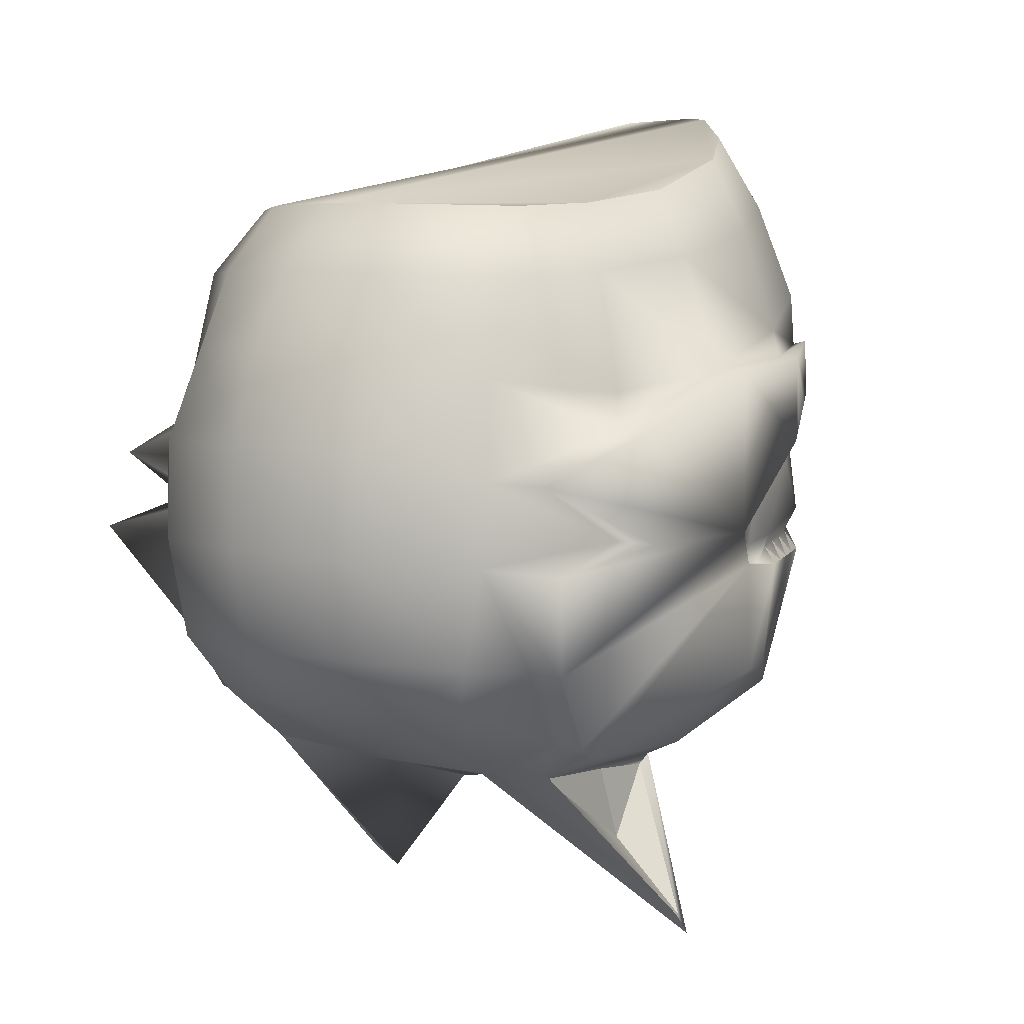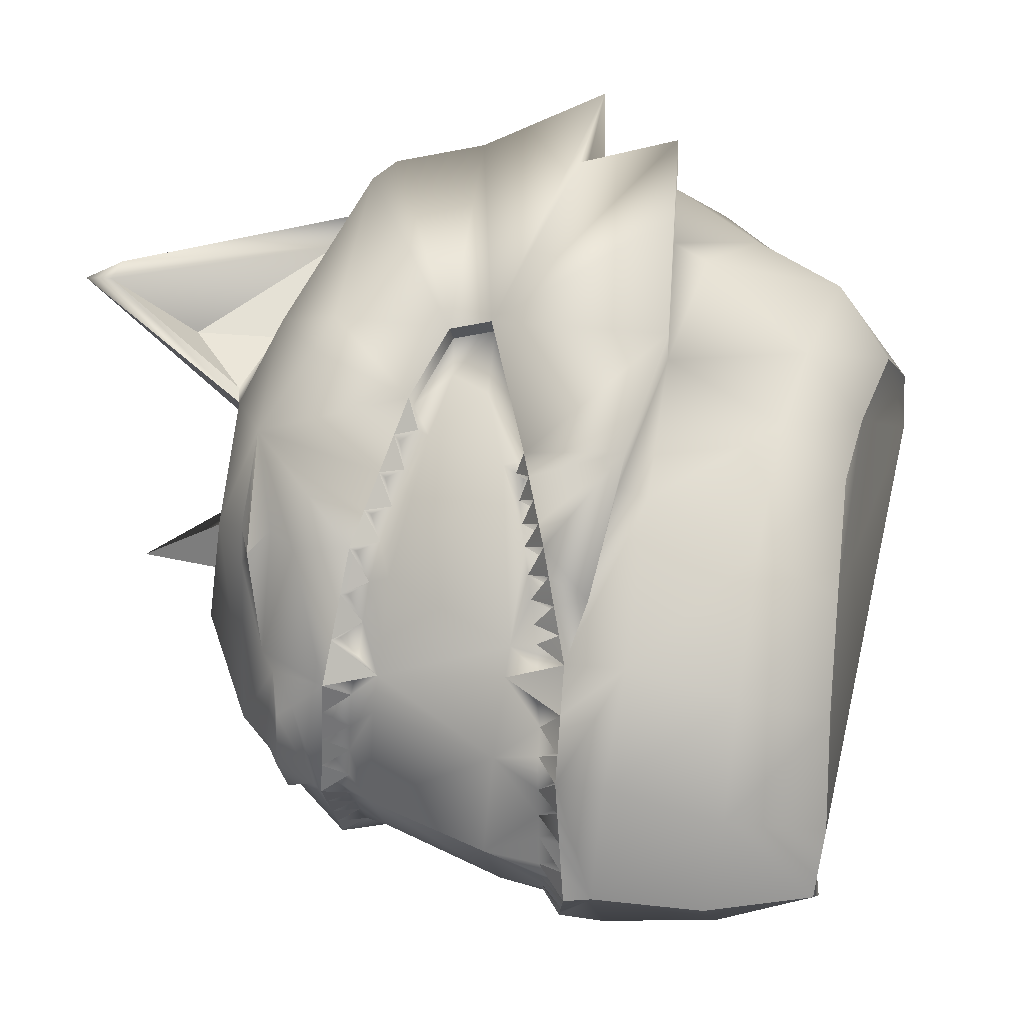
<metadata>
{"format":"obj","ext":"obj","renderer":"f3d","projection":"perspective","resolution":1024,"background":"white","views":[{"elev":4.8,"azim":-45.5,"up":"+Y"},{"elev":48.2,"azim":114.9,"up":"+Z"}]}
</metadata>
<code>
o new_helmet
v 0.4345 -2.99 -0.01472
v 0.4199 -3.201 -0.01731
v 0.4201 -2.989 -0.01418
v 0.4055 -3.2 -0.01677
v 0.3582 -3.276 -0.08386
v 0.3934 -3.01 -0.1035
v 0.2159 -3.109 -0.2393
v 0.1904 -3.214 -0.2209
v 0.2994 -3.213 -0.1701
v 0.3809 -3.01 -0.0946
v 0.3187 -3.03 -0.1466
v 0.375 -3.204 -0.105
v 0.1351 -3.521 -0.1878
v -0.02506 -3.377 -0.1653
v 0.1443 -3.539 -0.1907
v 0.1184 -3.459 -0.1308
v 0.2717 -3.069 -0.2116
v 0.2642 -3.069 -0.1859
v 0.4242 -2.995 -0.03692
v 0.3895 -3.027 -0.08046
v 0.4063 -3.021 -0.04366
v 0.416 -3.017 -0.02231
v 0.3561 -3.021 -0.1351
v 0.3659 -3.015 -0.1072
v 0.3451 -3.021 -0.1245
v 0.3591 -3.037 -0.1158
v 0.3414 -3.072 -0.1366
v 0.2914 -3.05 -0.1663
v 0.2778 -3.059 -0.1761
v 0.2782 -3.08 -0.1806
v 0.3052 -3.064 -0.1614
v 0.316 -3.058 -0.1536
v 0.2577 -3.079 -0.2185
v 0.237 -3.089 -0.2056
v 0.2234 -3.099 -0.2154
v 0.2221 -3.113 -0.2207
v 0.25 -3.097 -0.2009
v 0.2625 -3.09 -0.1919
v 0.3955 -3.203 -0.08992
v 0.4036 -3.202 -0.06571
v 0.4118 -3.202 -0.04151
v 0.3826 -3.203 -0.08296
v 0.3902 -3.202 -0.06089
v 0.3979 -3.201 -0.03883
v 0.3776 -3.187 -0.09915
v 0.4042 -3.183 -0.0289
v 0.3959 -3.184 -0.05078
v 0.3881 -3.185 -0.07188
v 0.3246 -3.21 -0.1484
v 0.3498 -3.207 -0.1267
v 0.3632 -3.17 -0.1148
v 0.3386 -3.192 -0.1403
v 0.3173 -3.194 -0.1627
v 0.2517 -3.214 -0.2092
v 0.2797 -3.214 -0.1961
v 0.2176 -3.214 -0.2082
v 0.2449 -3.214 -0.1955
v 0.2721 -3.214 -0.1828
v 0.291 -3.197 -0.1799
v 0.2651 -3.198 -0.1911
v 0.2376 -3.2 -0.2031
v 0.208 -3.202 -0.216
v 0.4157 -3.21 -0.0173
v 0.4119 -3.244 -0.01766
v 0.3924 -3.265 -0.01726
v 0.3964 -3.246 -0.06471
v 0.3724 -3.259 -0.08517
v 0.291 -3.322 -0.137
v 0.3136 -3.305 -0.1392
v 0.4131 -3.162 -0.0165
v 0.4186 -3.063 -0.01522
v 0.1296 -3.208 -0.2363
v 0.2098 -3.109 -0.2252
v 0.2214 -3.124 -0.225
v 0.1668 -3.162 -0.2315
v 0.3858 -3.064 -0.09624
v 0.324 -3.076 -0.1523
v 0.3807 -3.167 -0.0923
v 0.3165 -3.178 -0.1749
v 0.1606 -3.194 -0.2326
v 0.2113 -3.191 -0.2173
v 0.4103 -2.994 -0.03429
v 0.4005 -2.999 -0.05439
v 0.3907 -3.004 -0.0745
v 0.4196 -3.016 -0.01456
v 0.3827 -3.03 -0.0952
v 0.3984 -3.024 -0.06086
v 0.33 -3.051 -0.1416
v 0.3751 -3.032 -0.1018
v 0.3051 -3.04 -0.1564
v 0.216 -3.117 -0.2251
v 0.3216 -3.055 -0.1497
v 0.2917 -3.072 -0.171
v 0.2506 -3.079 -0.1957
v 0.2372 -3.104 -0.2099
v 0.303 -3.364 -0.01544
v 0.1895 -3.408 -0.01195
v -0.1583 -2.971 0.007269
v 0.3817 -3.29 -0.01724
v -0.1147 -2.916 0.006485
v -0.1934 -3.033 0.007621
v -0.2128 -3.109 0.00721
v -0.1507 -3.329 0.00168
v -0.05888 -3.381 -0.002452
v -0.2008 -3.275 0.00432
v 0.06104 -3.415 -0.007342
v 0.3563 -2.821 -0.009363
v 0.4002 -2.891 -0.01201
v -0.216 -3.193 0.006096
v 0.4247 -2.972 -0.01409
v -0.1108 -3.317 -0.1467
v -0.05167 -2.916 -0.1467
v 0.2662 -2.845 -0.1123
v -0.1125 -3.051 -0.171
v 0.3161 -2.986 -0.1622
v 0.09957 -2.897 -0.1731
v 0.09362 -3.045 -0.2421
v -0.1327 -3.197 -0.1844
v 0.1335 -3.208 -0.2512
v -0.1387 -3.326 -0.09308
v -0.08772 -2.971 -0.1738
v 0.02516 -2.911 -0.1566
v 0.3242 -2.825 -0.05303
v -0.103 -2.916 -0.07274
v 0.2849 -3.348 -0.1227
v 0.2955 -2.907 -0.1378
v -0.1281 -3.13 -0.189
v 0.206 -3.014 -0.2187
v 0.3839 -2.976 -0.1039
v -0.1716 -3.035 -0.08698
v 0.1942 -2.868 -0.158
v -0.0452 -3.347 -0.1864
v -0.02372 -3.061 -0.2292
v 0.09192 -2.952 -0.2057
v 0.1185 -3.18 -0.256
v -0.1275 -3.28 -0.166
v -0.1951 -3.193 -0.1032
v -0.1824 -3.274 -0.09548
v 0.3621 -2.891 -0.07693
v 0.2006 -2.929 -0.1889
v -0.1452 -2.971 -0.08363
v 0.001494 -2.966 -0.1876
v -0.05687 -3.378 -0.1244
v -0.1913 -3.111 -0.1055
v 0.1956 -3.214 -0.2353
v 0.3077 -3.214 -0.183
v 0.3284 -3.03 -0.1585
v 0.3874 -3.204 -0.1141
v 0.1146 -3.179 -0.2411
v 0.04379 -3.395 -0.08926
v -0.001244 -3.387 -0.1466
v 0.1559 -3.4 -0.1255
v 0.1409 -3.4 -0.06026
v 0.1691 -3.393 -0.1245
v 0.09666 -3.395 -0.1284
v 0.121 -3.517 -0.1958
v -0.08156 -3.283 -0.1938
v -0.02824 -3.091 -0.2349
v -0.03928 -3.176 -0.2432
v 0.2084 -3.037 -0.2237
v 0.09258 -3.045 -0.2705
v -0.1357 -3.196 -0.2665
v 0.2405 -3.326 -0.1958
v -0.1301 -3.129 -0.243
v 0.3126 -3.262 -0.162
v 0.2926 -3.025 -0.1944
v -0.02471 -3.358 -0.2139
v 0.1255 -3.367 -0.1884
v -0.04536 -3.345 -0.2197
v -0.08275 -3.283 -0.2263
v -0.02928 -3.091 -0.2633
v -0.04068 -3.176 -0.2815
v 0.1957 -3.035 -0.2517
v 0.1493 -3.3 -0.2444
v 0.1803 -3.303 -0.2365
v 0.414 -3 -0.05912
v 0.4037 -3.005 -0.08132
v 0.3777 -3.015 -0.1168
v 0.3142 -3.039 -0.1718
v 0.3 -3.049 -0.1851
v 0.2858 -3.059 -0.1983
v 0.2438 -3.089 -0.2255
v 0.2298 -3.099 -0.2324
v 0.3343 -3.211 -0.1601
v 0.3608 -3.207 -0.1371
v 0.2237 -3.214 -0.2223
v 0.3876 -3.236 -0.06955
v 0.3072 -3.317 -0.1124
v 0.2979 -3.29 -0.156
v 0.2673 -3.323 -0.1653
v 0.3691 -3.187 -0.1099
v 0.3565 -3.188 -0.1207
v 0.3433 -3.047 -0.1305
v 0.4088 -3.184 -0.01665
v 0.3631 -3.278 0.05133
v 0.4 -3.013 0.07619
v 0.2328 -3.116 0.2217
v 0.2059 -3.22 0.202
v 0.3109 -3.218 0.1434
v 0.3869 -3.012 0.06824
v 0.3286 -3.034 0.124
v 0.3815 -3.206 0.07333
v 0.148 -3.526 0.164
v -0.01324 -3.381 0.1575
v 0.1574 -3.544 0.1657
v 0.1272 -3.462 0.1102
v 0.2864 -3.075 0.1911
v 0.2771 -3.075 0.166
v 0.4259 -2.996 0.008007
v 0.3943 -3.029 0.053
v 0.4084 -3.022 0.01527
v 0.4166 -3.018 -0.006618
v 0.365 -3.025 0.1101
v 0.3728 -3.017 0.08171
v 0.3534 -3.025 0.1003
v 0.3666 -3.04 0.09013
v 0.3504 -3.076 0.1111
v 0.3028 -3.054 0.145
v 0.29 -3.064 0.1555
v 0.2907 -3.085 0.1594
v 0.3162 -3.069 0.1387
v 0.3264 -3.062 0.1304
v 0.273 -3.085 0.1988
v 0.2514 -3.095 0.187
v 0.2385 -3.105 0.1975
v 0.2376 -3.12 0.2025
v 0.264 -3.103 0.1812
v 0.2758 -3.095 0.1715
v 0.4009 -3.205 0.05678
v 0.4072 -3.204 0.03208
v 0.4136 -3.202 0.007386
v 0.3875 -3.205 0.0508
v 0.3935 -3.203 0.02828
v 0.3995 -3.201 0.005753
v 0.3837 -3.189 0.06778
v 0.4051 -3.184 -0.004093
v 0.3984 -3.185 0.01829
v 0.3922 -3.187 0.03986
v 0.3344 -3.214 0.1201
v 0.3579 -3.21 0.09669
v 0.3705 -3.173 0.08489
v 0.3478 -3.195 0.1115
v 0.3282 -3.199 0.1353
v 0.2661 -3.22 0.1859
v 0.2931 -3.219 0.1708
v 0.2321 -3.22 0.1873
v 0.2584 -3.219 0.1727
v 0.2846 -3.219 0.1581
v 0.3033 -3.202 0.1543
v 0.2782 -3.204 0.1674
v 0.2517 -3.206 0.1812
v 0.2231 -3.208 0.1962
v 0.3999 -3.247 0.03033
v 0.3775 -3.261 0.05209
v 0.3 -3.326 0.1079
v 0.3227 -3.309 0.1089
v 0.1464 -3.215 0.222
v 0.2256 -3.115 0.208
v 0.2372 -3.131 0.2065
v 0.1831 -3.168 0.2158
v 0.3918 -3.067 0.06789
v 0.3343 -3.08 0.128
v 0.3863 -3.169 0.06131
v 0.3283 -3.182 0.148
v 0.177 -3.201 0.2164
v 0.2264 -3.197 0.1976
v 0.4118 -2.995 0.006423
v 0.4035 -3.001 0.02703
v 0.3952 -3.006 0.04764
v 0.3887 -3.032 0.06811
v 0.4018 -3.025 0.03291
v 0.3395 -3.055 0.1176
v 0.3816 -3.035 0.07517
v 0.3157 -3.044 0.1345
v 0.2319 -3.123 0.2072
v 0.3317 -3.059 0.1262
v 0.3034 -3.077 0.1491
v 0.2642 -3.085 0.1765
v 0.2519 -3.11 0.1909
v -0.1 -3.322 0.147
v -0.04064 -2.92 0.1545
v 0.2739 -2.849 0.09908
v -0.09965 -3.057 0.1792
v 0.3272 -2.99 0.1411
v 0.1121 -2.902 0.1704
v 0.1111 -3.052 0.2353
v -0.119 -3.203 0.1897
v 0.1514 -3.215 0.2366
v -0.1318 -3.329 0.09536
v -0.07467 -2.976 0.1826
v 0.03672 -2.915 0.159
v 0.3275 -2.826 0.03641
v -0.09725 -2.918 0.08461
v 0.2928 -3.351 0.09322
v 0.305 -2.91 0.1206
v -0.114 -3.135 0.196
v 0.2215 -3.02 0.2047
v 0.3906 -2.979 0.07824
v -0.1648 -3.038 0.1003
v 0.2054 -2.873 0.1492
v -0.03175 -3.352 0.181
v -0.006886 -3.067 0.2305
v 0.1068 -2.958 0.2018
v 0.1368 -3.187 0.2433
v -0.1152 -3.285 0.1686
v -0.1872 -3.197 0.1135
v -0.1751 -3.277 0.1025
v 0.367 -2.893 0.0555
v 0.214 -2.935 0.1778
v -0.1386 -2.974 0.09692
v 0.01532 -2.971 0.19
v -0.04796 -3.381 0.1191
v -0.1831 -3.114 0.118
v 0.2122 -3.221 0.216
v 0.3201 -3.219 0.1557
v 0.3391 -3.034 0.1352
v 0.3945 -3.207 0.08147
v 0.1318 -3.186 0.2288
v 0.04985 -3.398 0.07616
v 0.009137 -3.392 0.1369
v 0.1643 -3.403 0.104
v 0.1446 -3.402 0.04
v 0.1774 -3.396 0.1022
v 0.1054 -3.399 0.1113
v 0.1346 -3.522 0.1731
v -0.06741 -3.289 0.1928
v -0.01101 -3.098 0.2356
v -0.0215 -3.183 0.2422
v 0.2242 -3.043 0.2088
v 0.1121 -3.052 0.2637
v -0.116 -3.204 0.2719
v 0.2539 -3.331 0.1701
v -0.112 -3.136 0.25
v 0.3234 -3.266 0.1329
v 0.3061 -3.03 0.1737
v -0.009318 -3.364 0.2065
v 0.1386 -3.372 0.1699
v -0.02947 -3.352 0.2142
v -0.06622 -3.289 0.2253
v -0.009971 -3.098 0.264
v -0.0201 -3.184 0.2805
v 0.2136 -3.043 0.2376
v 0.1665 -3.307 0.2259
v 0.1969 -3.309 0.2157
v 0.4173 -3.001 0.03073
v 0.4086 -3.007 0.05346
v 0.3853 -3.018 0.09043
v 0.3259 -3.044 0.1492
v 0.3128 -3.054 0.1632
v 0.2996 -3.065 0.1771
v 0.2596 -3.095 0.2064
v 0.2462 -3.105 0.214
v 0.3449 -3.215 0.131
v 0.3697 -3.211 0.1062
v 0.2392 -3.22 0.2009
v 0.3914 -3.238 0.03607
v 0.3143 -3.32 0.08233
v 0.3082 -3.294 0.1272
v 0.2784 -3.328 0.1378
v 0.376 -3.19 0.07911
v 0.3642 -3.192 0.09079
v 0.3519 -3.05 0.1057
f 13 154 15
f 151 155 16
f 155 152 16
f 13 151 16
f 154 153 15
f 143 156 15
f 147 23 27
f 145 8 62
f 2 41 46
f 17 181 30
f 152 13 16
f 146 9 53
f 7 183 36
f 150 143 15
f 153 150 15
f 151 156 14
f 84 177 87
f 82 19 22
f 19 1 22
f 1 3 22
f 26 27 193
f 83 176 21
f 176 19 21
f 19 82 21
f 6 177 20
f 177 176 87
f 176 83 87
f 10 6 20
f 177 84 20
f 23 178 26
f 178 6 89
f 6 10 89
f 24 178 89
f 23 193 27
f 147 88 11
f 178 24 26
f 25 23 26
f 181 180 93
f 180 179 31
f 179 147 32
f 147 11 32
f 90 179 32
f 181 29 30
f 18 17 30
f 180 28 93
f 29 181 93
f 179 90 31
f 28 180 31
f 183 182 95
f 182 33 37
f 33 17 38
f 17 18 38
f 94 33 38
f 183 35 36
f 73 7 36
f 182 34 95
f 35 183 95
f 33 94 37
f 34 182 37
f 41 40 47
f 40 39 48
f 39 148 45
f 148 12 45
f 42 39 45
f 41 44 46
f 4 2 46
f 40 43 47
f 44 41 47
f 39 42 48
f 43 40 48
f 184 49 52
f 185 192 51
f 148 191 12
f 148 185 51
f 49 184 53
f 184 146 53
f 50 185 52
f 185 184 52
f 186 56 61
f 54 57 60
f 55 58 59
f 9 146 59
f 146 55 59
f 56 186 62
f 186 145 62
f 57 54 61
f 54 186 61
f 58 55 60
f 55 54 60
f 64 65 67
f 63 64 66
f 187 63 66
f 187 66 67
f 66 64 67
f 163 69 190
f 190 69 68
f 68 69 188
f 188 69 5
f 5 69 189
f 189 69 163
f 91 75 73
f 77 51 79
f 31 32 77
f 10 20 86
f 20 84 87
f 21 22 71
f 87 83 21
f 21 82 22
f 22 3 85
f 26 89 76
f 26 193 25
f 92 11 88
f 26 24 89
f 86 89 10
f 18 32 37
f 136 120 138
f 137 136 138
f 125 97 154
f 138 103 105
f 110 139 108
f 139 113 123
f 129 126 139
f 139 107 108
f 140 115 128
f 131 126 140
f 116 140 134
f 134 128 117
f 114 158 127
f 127 159 118
f 100 141 98
f 98 130 101
f 178 147 115
f 124 121 141
f 141 114 130
f 112 142 121
f 121 133 114
f 142 117 133
f 122 134 142
f 157 136 118
f 157 111 136
f 133 117 158
f 160 117 128
f 97 106 153
f 111 143 120
f 120 104 103
f 132 14 143
f 102 137 109
f 125 5 99
f 127 137 144
f 114 144 130
f 130 102 101
f 147 128 115
f 119 149 72
f 119 8 145
f 109 138 105
f 97 153 154
f 153 106 150
f 131 124 107
f 135 170 162
f 13 15 156
f 150 104 143
f 166 160 147
f 155 14 154
f 135 162 172
f 135 161 7
f 14 168 154
f 125 190 68
f 163 186 55
f 171 161 135
f 154 163 125
f 159 162 118
f 119 169 170
f 166 179 181
f 157 169 132
f 164 159 127
f 117 171 158
f 182 7 173
f 167 119 174
f 165 184 185
f 164 171 135
f 175 145 163
f 135 172 164
f 135 119 170
f 146 165 163
f 175 168 174
f 158 164 127
f 118 170 157
f 119 167 169
f 175 163 168
f 173 166 17
f 117 173 161
f 173 7 161
f 174 145 175
f 167 174 168
f 132 167 14
f 5 165 148
f 73 135 7
f 177 6 110
f 187 2 63
f 187 148 2
f 189 165 5
f 67 5 148
f 148 187 67
f 99 67 65
f 70 194 46
f 46 44 47
f 48 47 43
f 48 42 45
f 45 12 191
f 52 192 50
f 52 49 53
f 53 9 59
f 60 59 58
f 60 57 61
f 62 61 56
f 192 52 51
f 76 51 27
f 74 75 91
f 75 149 73
f 88 77 92
f 75 74 81
f 77 74 38
f 74 91 36
f 95 74 36
f 95 37 74
f 37 38 74
f 30 93 77
f 93 31 77
f 38 30 77
f 32 92 77
f 79 74 77
f 45 51 78
f 81 80 75
f 71 76 87
f 76 86 20
f 20 87 76
f 87 21 71
f 22 85 71
f 76 27 26
f 89 86 76
f 81 79 60
f 79 51 52
f 81 60 61
f 149 80 72
f 78 70 47
f 70 46 47
f 47 48 78
f 79 59 60
f 72 80 8
f 8 81 62
f 61 62 81
f 48 45 78
f 59 79 53
f 53 79 52
f 191 192 51
f 76 70 78
f 46 194 4
f 203 323 321
f 320 206 324
f 324 206 321
f 203 206 320
f 323 205 322
f 325 312 205
f 316 217 213
f 314 252 198
f 2 236 231
f 207 220 350
f 321 206 203
f 315 243 199
f 197 226 352
f 319 205 312
f 322 205 319
f 320 325 203
f 269 271 346
f 267 212 209
f 209 212 1
f 1 212 3
f 216 362 217
f 268 211 345
f 345 211 209
f 209 211 267
f 196 210 346
f 346 271 345
f 345 271 268
f 200 210 196
f 346 210 269
f 213 216 347
f 347 273 196
f 196 273 200
f 214 273 347
f 213 362 215
f 272 316 201
f 347 216 214
f 215 216 213
f 350 277 349
f 349 221 348
f 348 222 316
f 316 222 201
f 274 222 348
f 350 220 219
f 208 220 207
f 349 277 218
f 219 277 350
f 348 221 274
f 218 221 349
f 352 279 351
f 351 227 223
f 223 228 207
f 207 228 208
f 278 228 223
f 352 226 225
f 258 226 197
f 351 279 224
f 225 279 352
f 223 227 278
f 224 227 351
f 231 237 230
f 230 238 229
f 229 235 317
f 317 235 202
f 232 235 229
f 231 236 234
f 4 236 2
f 230 237 233
f 234 237 231
f 229 238 232
f 233 238 230
f 353 242 239
f 354 361 240
f 360 317 202
f 317 241 354
f 239 243 353
f 353 243 315
f 240 242 354
f 354 242 353
f 355 251 246
f 244 250 247
f 245 249 248
f 199 249 315
f 315 249 245
f 246 252 355
f 355 252 314
f 247 251 244
f 244 251 355
f 248 250 245
f 245 250 244
f 64 254 65
f 63 253 64
f 356 253 63
f 356 254 253
f 253 254 64
f 332 359 256
f 359 255 256
f 255 357 256
f 357 195 256
f 195 358 256
f 358 332 256
f 275 258 260
f 262 241 217
f 221 262 222
f 200 270 210
f 210 271 269
f 211 71 212
f 271 211 268
f 211 212 267
f 212 85 3
f 216 261 273
f 216 215 362
f 276 272 201
f 216 273 214
f 270 200 273
f 220 277 218
f 289 305 307
f 306 305 287
f 97 294 323
f 103 307 105
f 110 308 298
f 308 282 295
f 298 295 284
f 107 308 108
f 309 284 295
f 300 295 282
f 285 309 300
f 303 297 309
f 283 327 302
f 296 287 328
f 100 310 293
f 98 299 310
f 284 213 196
f 293 290 281
f 310 283 290
f 281 311 291
f 290 302 311
f 311 286 303
f 291 303 285
f 326 287 305
f 280 326 305
f 302 327 286
f 329 297 286
f 97 322 106
f 280 312 301
f 289 104 312
f 301 312 204
f 102 306 313
f 99 357 294
f 306 296 313
f 313 283 299
f 102 299 101
f 297 316 284
f 288 318 304
f 288 198 257
f 109 307 306
f 97 323 322
f 322 319 106
f 100 291 300
f 304 331 339
f 203 325 205
f 104 319 312
f 329 335 316
f 323 320 324
f 304 341 331
f 304 197 330
f 337 204 323
f 294 255 332
f 244 314 332
f 340 304 330
f 323 332 337
f 328 331 341
f 288 339 338
f 349 316 335
f 326 338 339
f 328 333 296
f 286 340 330
f 342 352 351
f 336 343 288
f 354 315 334
f 333 304 340
f 344 332 314
f 304 333 341
f 304 339 288
f 315 332 334
f 344 343 337
f 327 333 340
f 339 287 326
f 288 338 336
f 344 337 332
f 342 207 335
f 286 342 329
f 342 330 197
f 343 314 288
f 336 337 343
f 301 336 338
f 195 317 334
f 304 258 197
f 110 196 345
f 356 63 2
f 356 2 317
f 358 334 332
f 254 317 195
f 317 254 356
f 99 254 195
f 70 236 194
f 236 237 234
f 238 233 237
f 238 235 232
f 235 360 202
f 242 240 361
f 242 243 239
f 243 249 199
f 250 248 249
f 250 251 247
f 252 246 251
f 361 241 242
f 261 241 263
f 259 275 260
f 260 258 318
f 272 262 217
f 260 266 259
f 262 228 259
f 259 226 275
f 279 226 259
f 279 259 227
f 227 259 228
f 220 262 277
f 277 262 221
f 228 262 220
f 222 262 276
f 264 259 266
f 241 235 263
f 266 265 198
f 71 271 261
f 261 210 270
f 210 261 271
f 271 71 211
f 212 71 85
f 261 216 217
f 273 261 270
f 266 250 264
f 264 242 241
f 266 251 250
f 318 265 260
f 263 237 70
f 70 237 236
f 237 263 238
f 264 250 249
f 257 198 265
f 198 252 266
f 251 266 252
f 238 263 235
f 249 243 264
f 243 242 264
f 360 241 361
f 261 70 71
f 236 4 194
f 13 152 154
f 143 14 156
f 151 13 156
f 23 25 193
f 147 27 88
f 185 50 192
f 148 51 191
f 77 27 51
f 36 91 73
f 35 34 94
f 36 73 35
f 95 36 35
f 35 94 18
f 18 29 28
f 28 90 11
f 11 92 32
f 32 31 93
f 32 93 30
f 28 11 32
f 95 35 18
f 18 28 32
f 32 30 38
f 37 95 18
f 32 38 37
f 136 111 120
f 137 118 136
f 125 96 97
f 138 120 103
f 110 129 139
f 139 126 113
f 129 115 126
f 139 123 107
f 140 126 115
f 131 113 126
f 116 131 140
f 134 140 128
f 114 133 158
f 100 124 141
f 98 141 130
f 115 129 6
f 178 23 147
f 115 6 178
f 124 112 121
f 141 121 114
f 112 122 142
f 121 142 133
f 142 134 117
f 122 116 134
f 157 132 111
f 111 132 143
f 120 143 104
f 102 144 137
f 99 96 125
f 125 188 5
f 127 118 137
f 114 127 144
f 130 144 102
f 147 160 128
f 119 135 149
f 119 72 8
f 109 137 138
f 123 113 131
f 131 116 122
f 122 112 124
f 124 100 107
f 107 123 131
f 131 122 124
f 150 106 104
f 166 173 160
f 154 152 155
f 155 151 14
f 14 167 168
f 125 163 190
f 68 188 125
f 55 146 163
f 163 145 186
f 186 54 55
f 154 168 163
f 159 172 162
f 181 17 166
f 166 147 179
f 179 180 181
f 157 170 169
f 164 172 159
f 117 161 171
f 173 17 33
f 182 183 7
f 173 33 182
f 185 148 165
f 165 146 184
f 158 171 164
f 118 162 170
f 117 160 173
f 174 119 145
f 132 169 167
f 73 149 135
f 110 1 19
f 110 19 176
f 6 129 110
f 110 176 177
f 189 163 165
f 99 5 67
f 76 78 51
f 88 27 77
f 79 81 74
f 45 191 51
f 81 8 80
f 149 75 80
f 76 71 70
f 203 205 323
f 325 204 312
f 320 204 325
f 213 217 362
f 272 217 316
f 354 241 361
f 360 241 317
f 262 264 241
f 258 275 226
f 258 226 279
f 278 224 225
f 225 258 279
f 225 279 227
f 208 278 225
f 218 219 208
f 276 201 274
f 218 208 225
f 276 274 218
f 277 221 222
f 222 276 218
f 218 225 227
f 218 227 228
f 277 222 218
f 218 228 220
f 289 280 305
f 306 307 305
f 97 96 294
f 103 289 307
f 110 108 308
f 308 292 282
f 298 308 295
f 107 292 308
f 309 297 284
f 300 309 295
f 285 303 309
f 303 286 297
f 283 296 327
f 100 98 310
f 98 101 299
f 196 298 284
f 284 316 213
f 213 347 196
f 293 310 290
f 310 299 283
f 281 290 311
f 290 283 302
f 311 302 286
f 291 311 303
f 280 301 326
f 280 289 312
f 289 103 104
f 102 109 306
f 294 96 99
f 99 195 357
f 306 287 296
f 313 296 283
f 102 313 299
f 297 329 316
f 288 257 318
f 288 314 198
f 109 105 307
f 300 282 292
f 292 107 100
f 100 293 281
f 291 285 300
f 100 281 291
f 300 292 100
f 104 106 319
f 329 342 335
f 324 321 323
f 323 204 320
f 337 336 204
f 294 357 255
f 255 359 332
f 332 315 245
f 244 355 314
f 332 245 244
f 323 294 332
f 328 287 331
f 335 207 350
f 349 348 316
f 335 350 349
f 326 301 338
f 328 341 333
f 286 327 340
f 223 207 342
f 342 197 352
f 351 223 342
f 334 317 354
f 354 353 315
f 327 296 333
f 339 331 287
f 286 330 342
f 343 344 314
f 301 204 336
f 304 318 258
f 209 1 110
f 110 298 196
f 196 346 345
f 345 209 110
f 358 195 334
f 99 65 254
f 261 217 241
f 272 276 262
f 264 262 259
f 241 360 235
f 266 260 265
f 318 257 265
f 261 263 70
l 25 11
l 10 24
l 24 25
l 84 10
l 3 82
l 215 201
l 200 214
l 214 215
l 269 200
l 3 267

</code>
